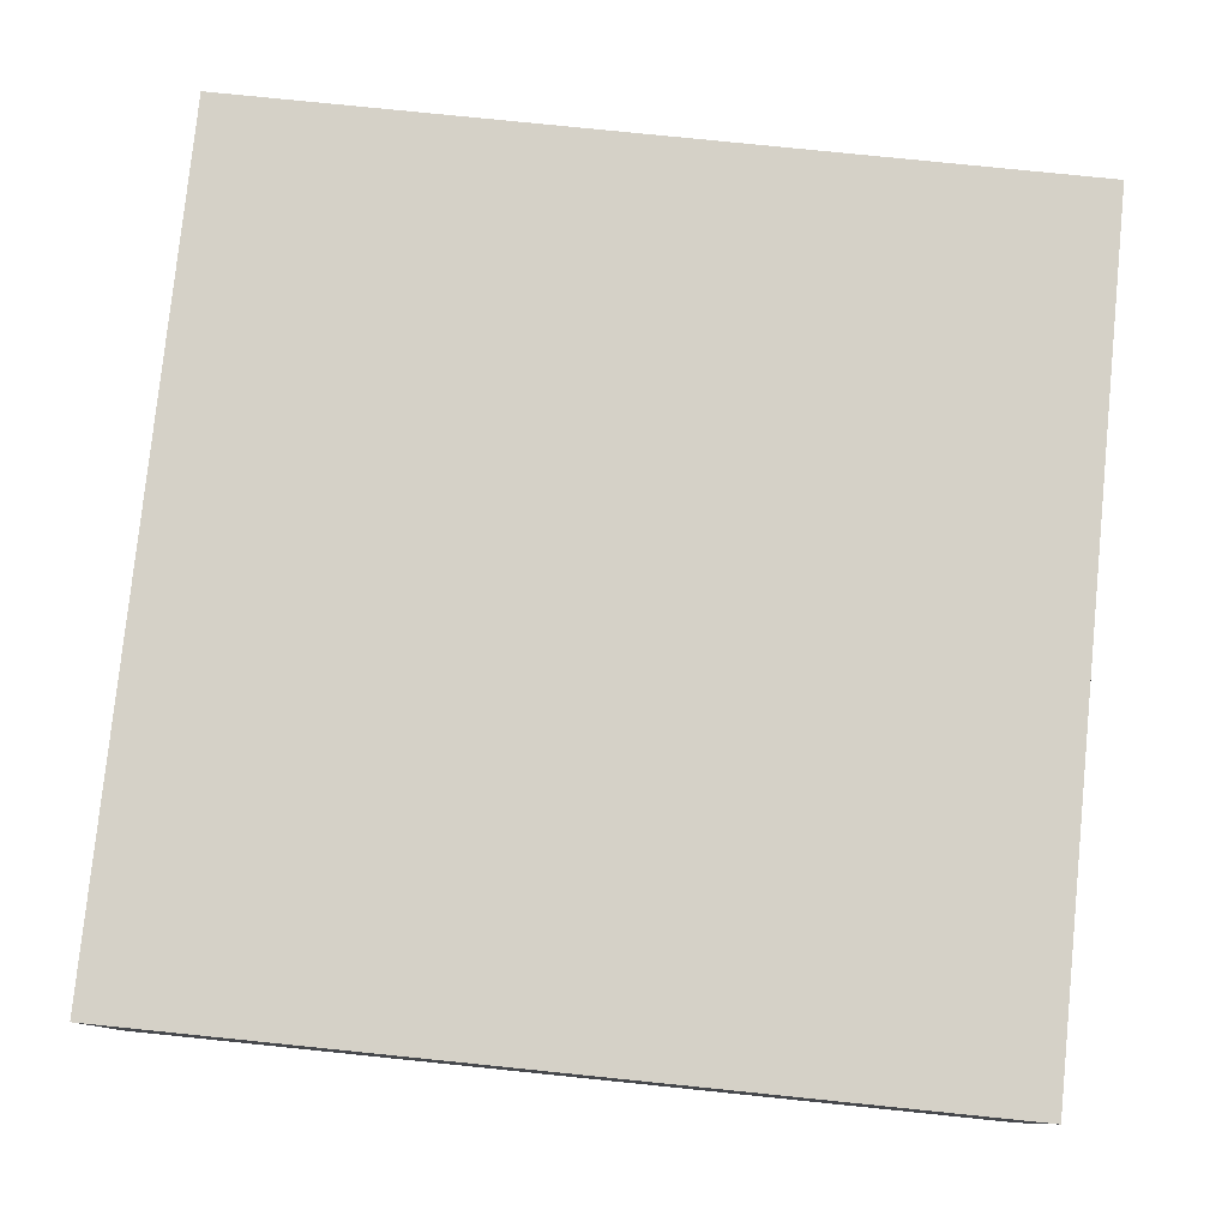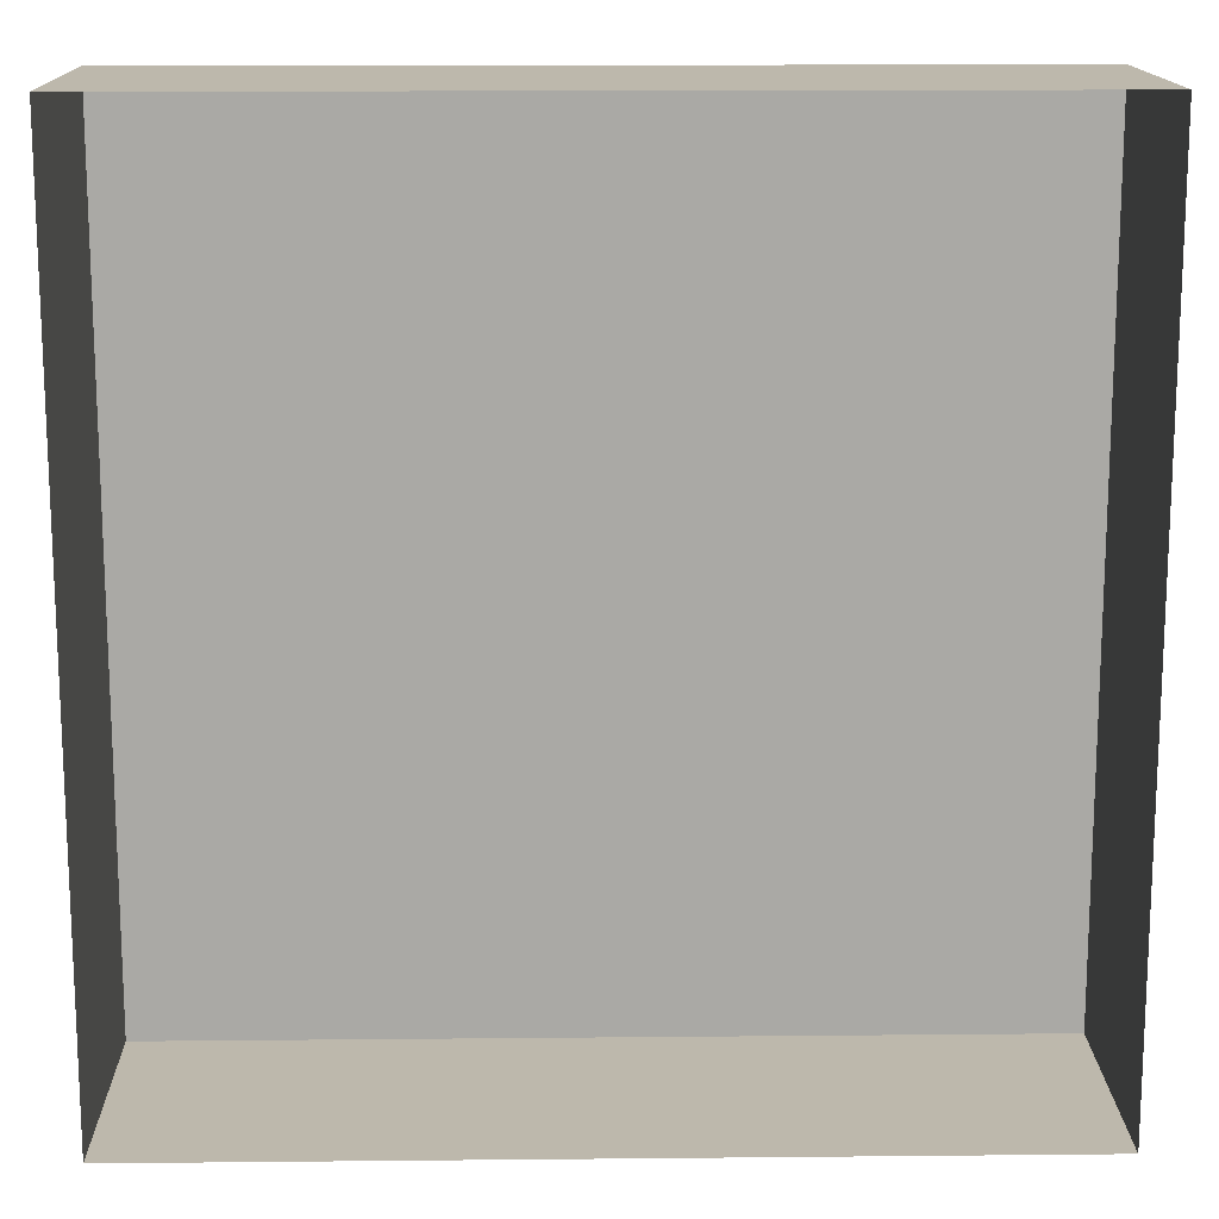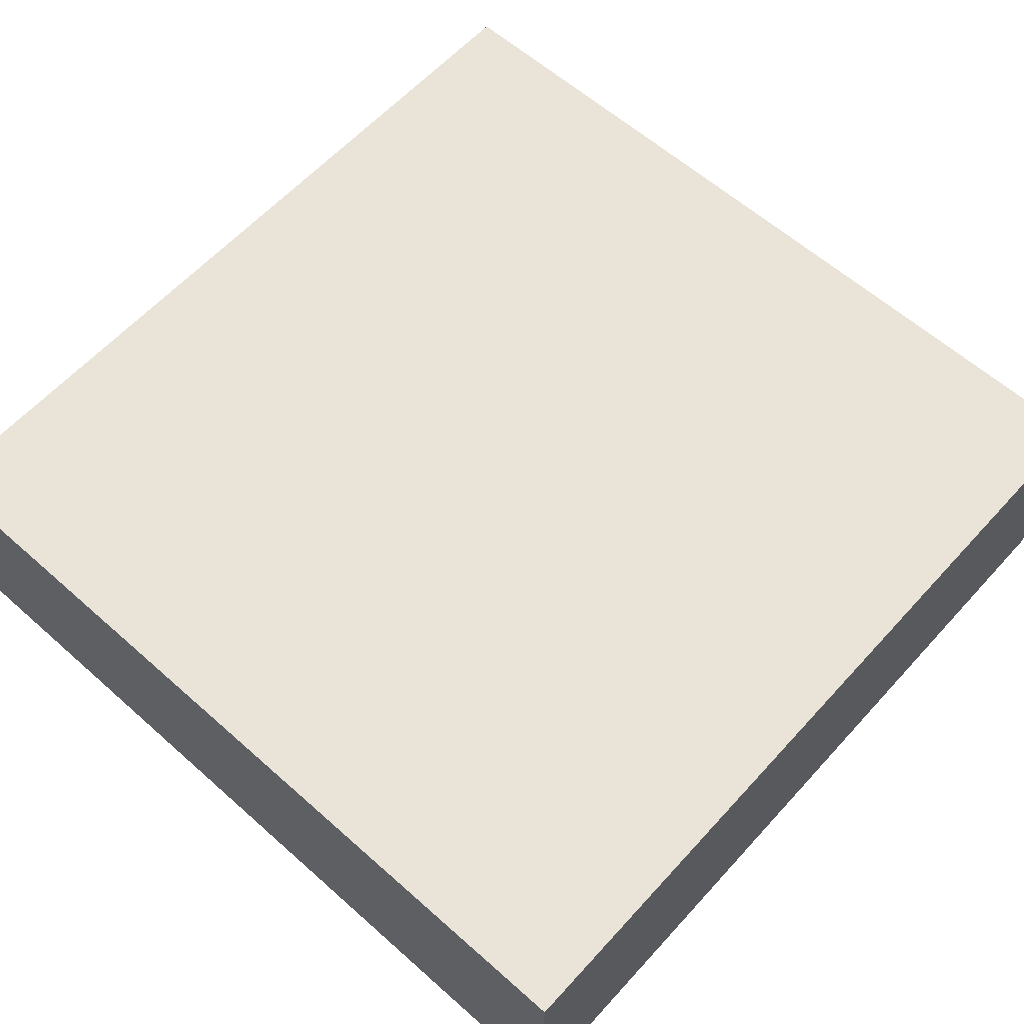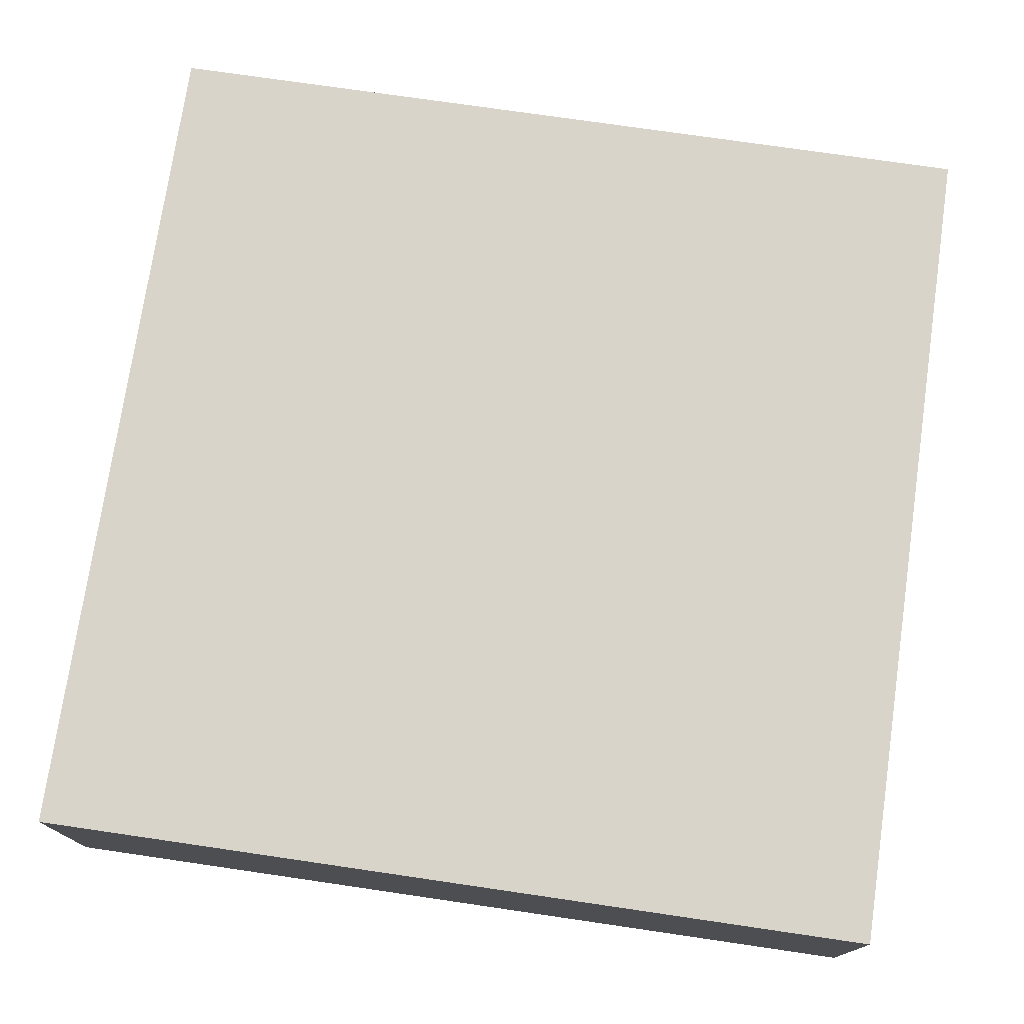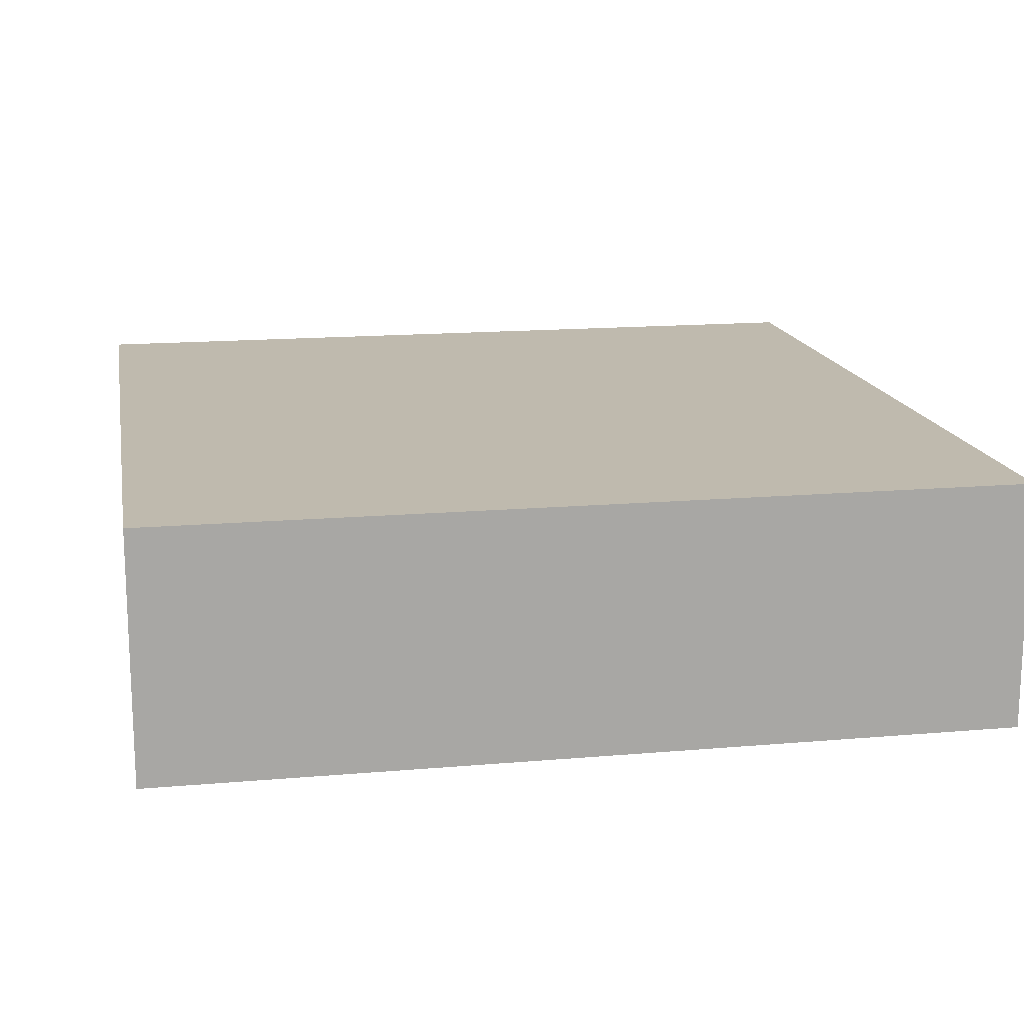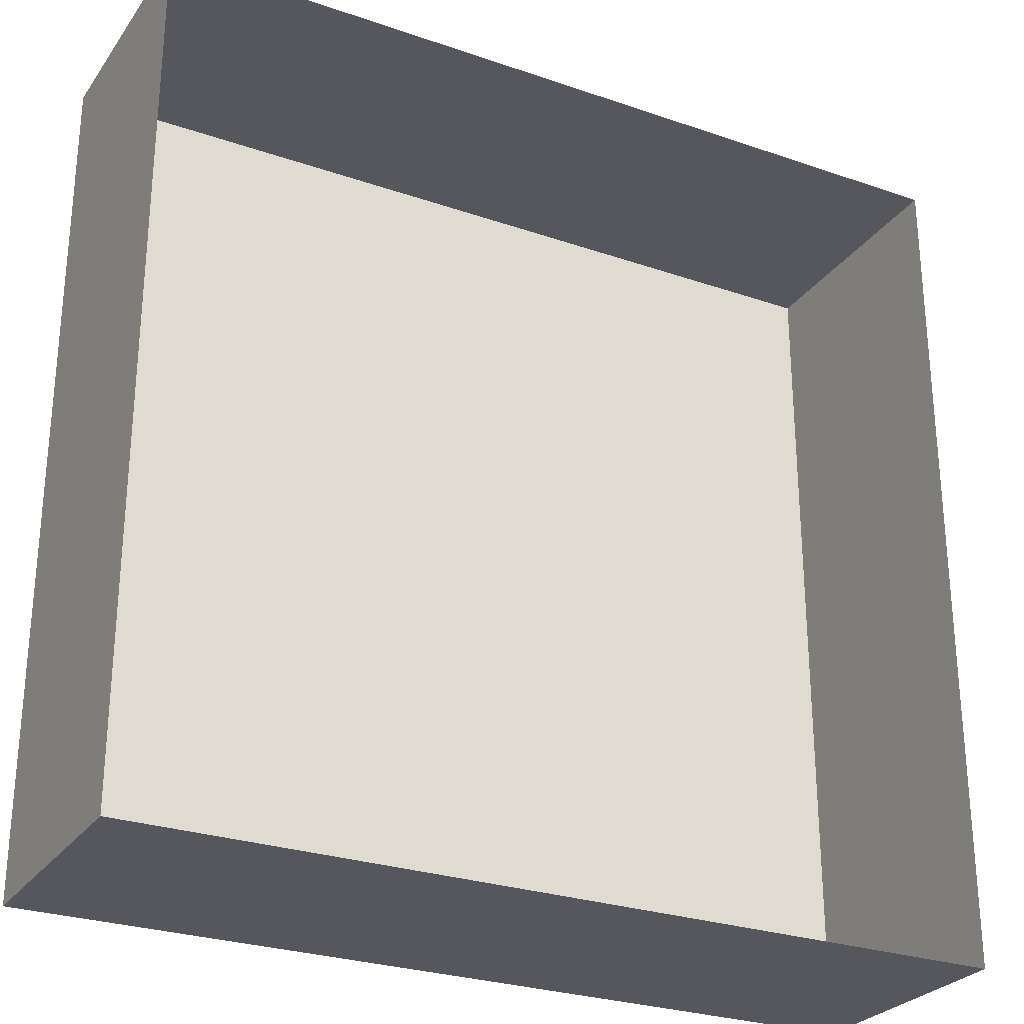
<metadata>
{"format":"obj","ext":"obj","renderer":"f3d","projection":"perspective","resolution":1024,"background":"white","views":[{"elev":79.0,"azim":-84.2,"up":"+Z"},{"elev":14.8,"azim":178.8,"up":"+Y"},{"elev":61.0,"azim":-47.9,"up":"+Z"},{"elev":75.1,"azim":-171.7,"up":"+Z"},{"elev":15.6,"azim":-10.4,"up":"+Z"},{"elev":-27.5,"azim":152.1,"up":"+Y"}]}
</metadata>
<code>
g Turrel_Platform_11
v -2 -2 -1.16
v -2 -2 -1.068e-06
v 2 -2 -1.068e-06
v 2 -2 -1.16
v -2 -2 -1.068e-06
v -2 2 0
v 2 2 0
v 2 -2 -1.068e-06
v -2 2 0
v -2 2 -1.16
v 2 2 -1.16
v 2 2 0
v 2 -2 -1.16
v 2 -2 -1.068e-06
v 2 2 0
v 2 2 -1.16
v -2 2 -1.16
v -2 2 0
v -2 -2 -1.068e-06
v -2 -2 -1.16
g Turrel_Platform_11_0
f 3 2 1
f 4 3 1
f 7 6 5
f 8 7 5
f 11 10 9
f 12 11 9
f 15 14 13
f 16 15 13
f 19 18 17
f 20 19 17

</code>
